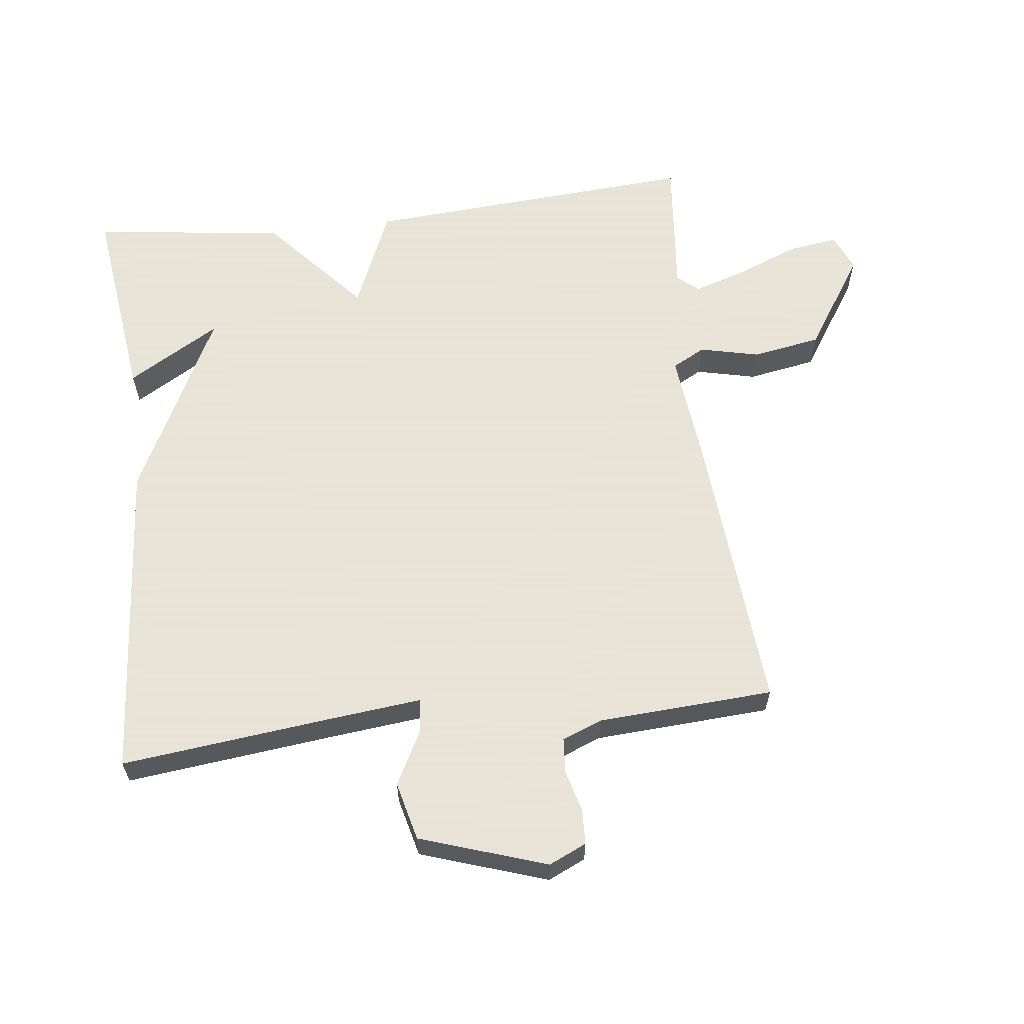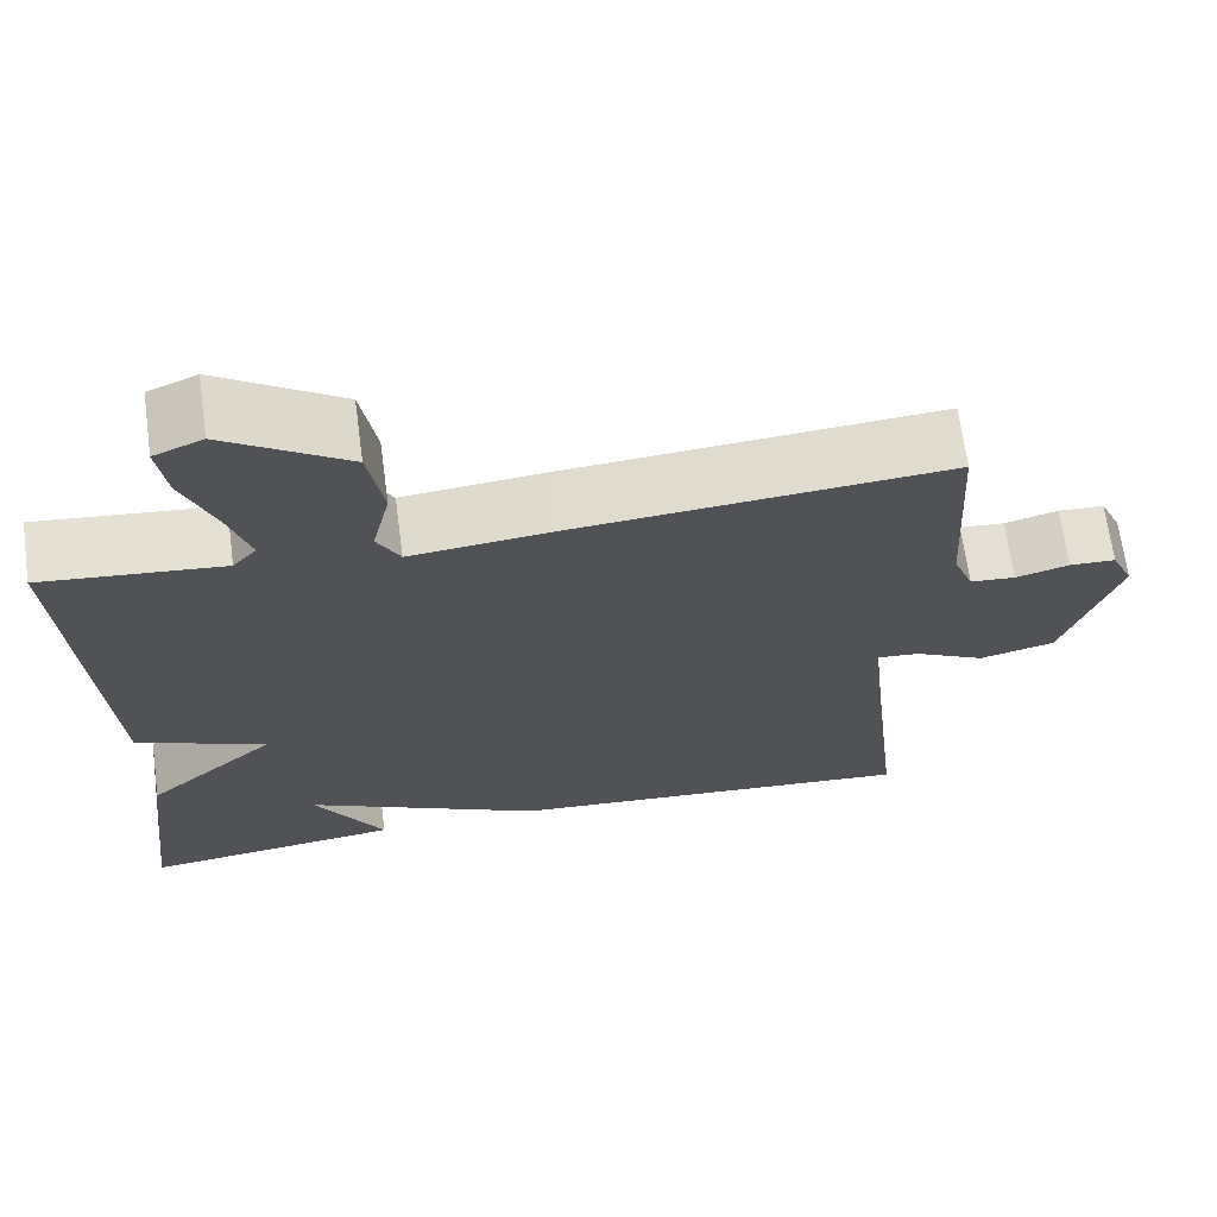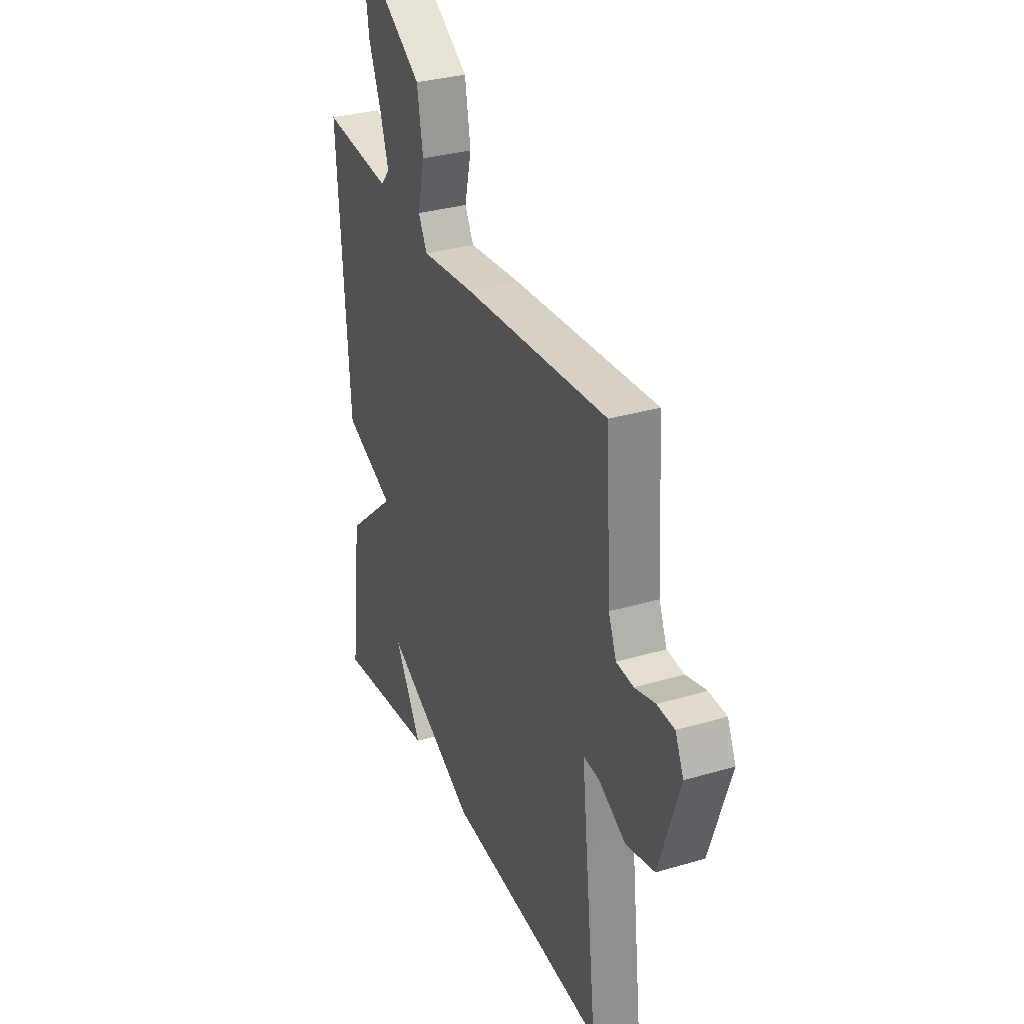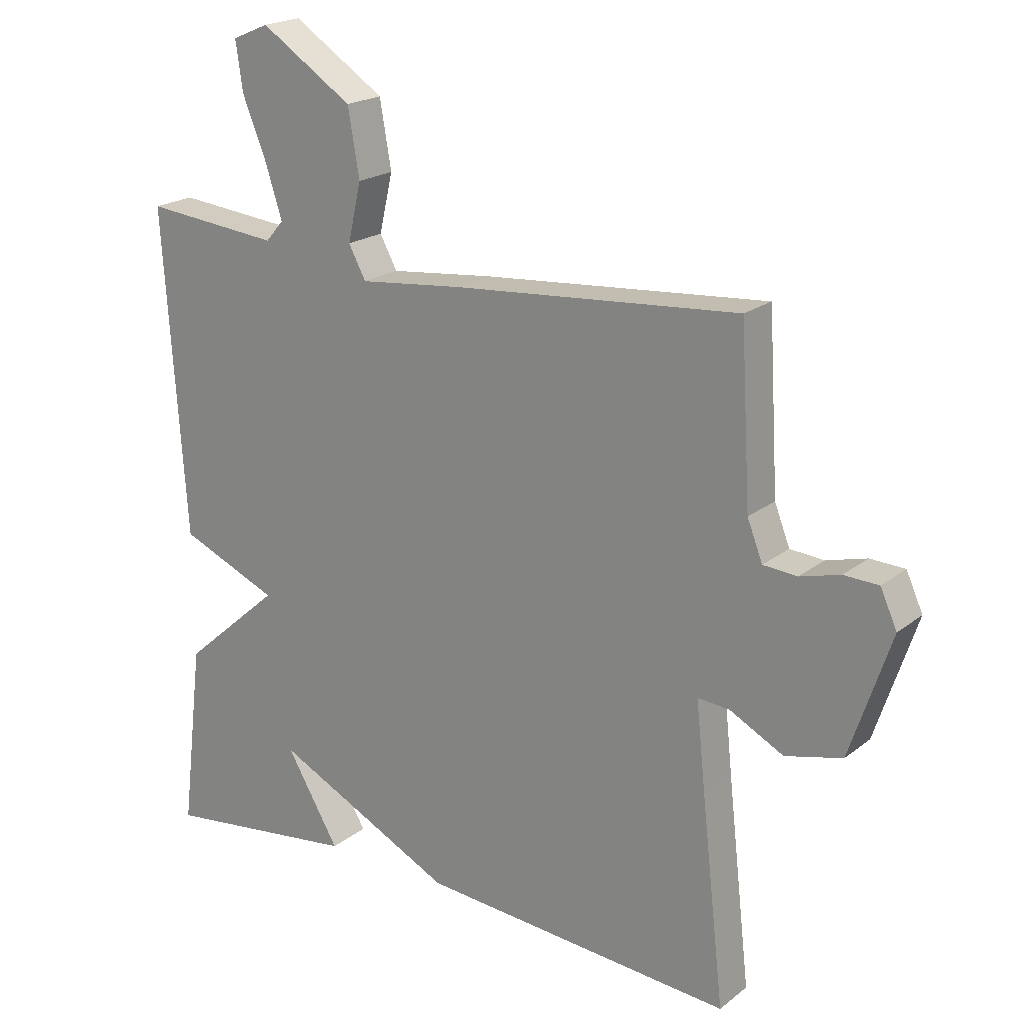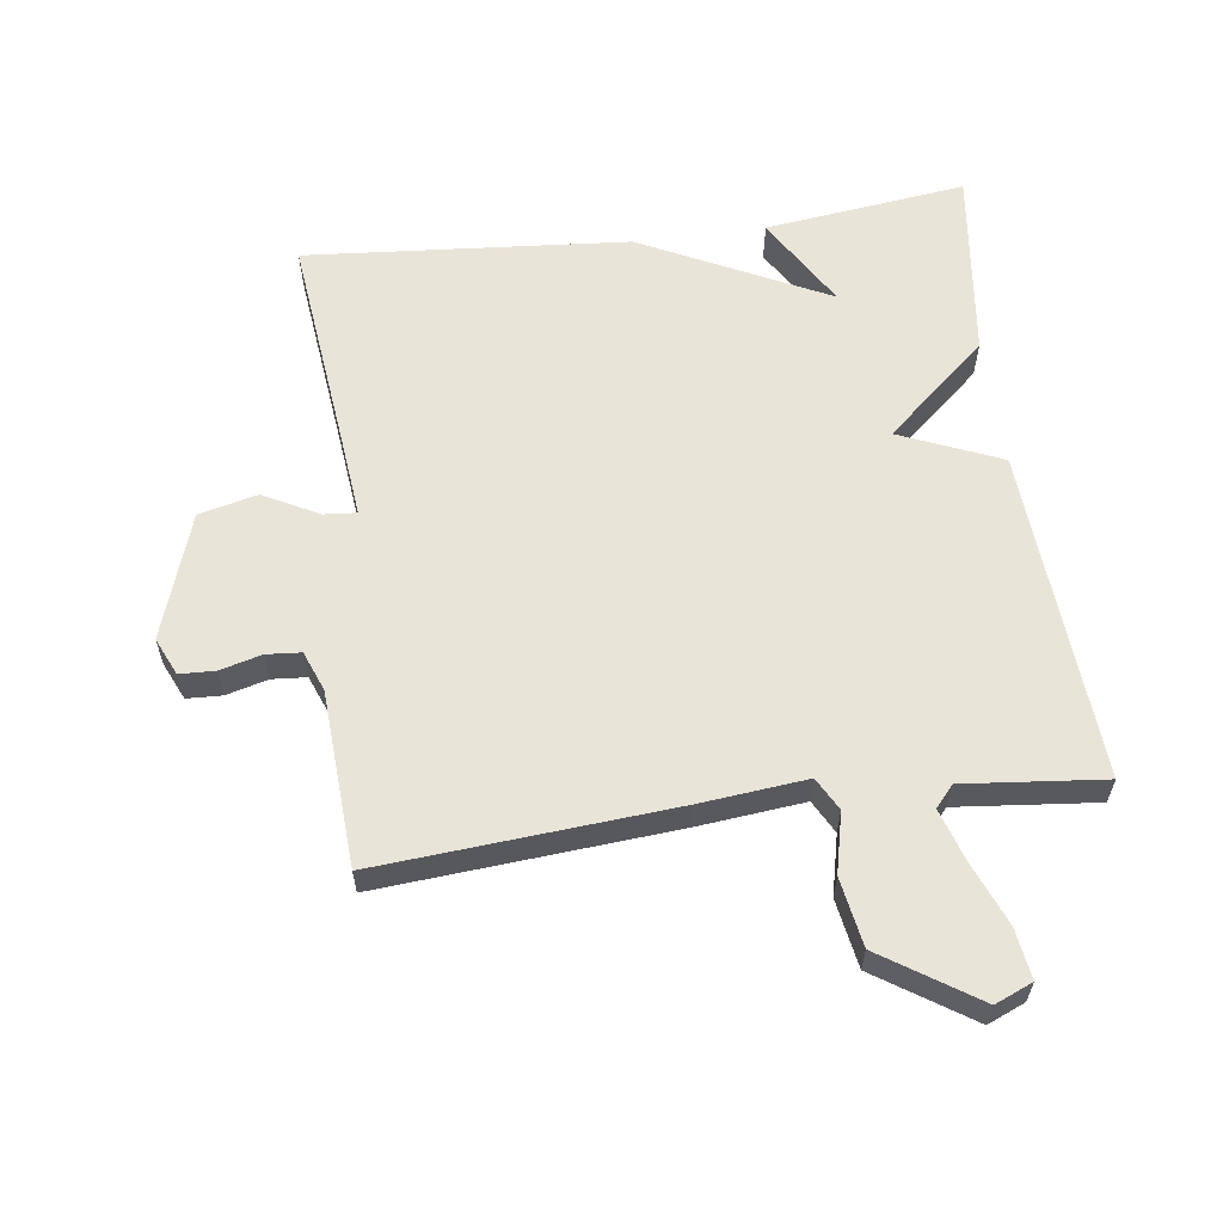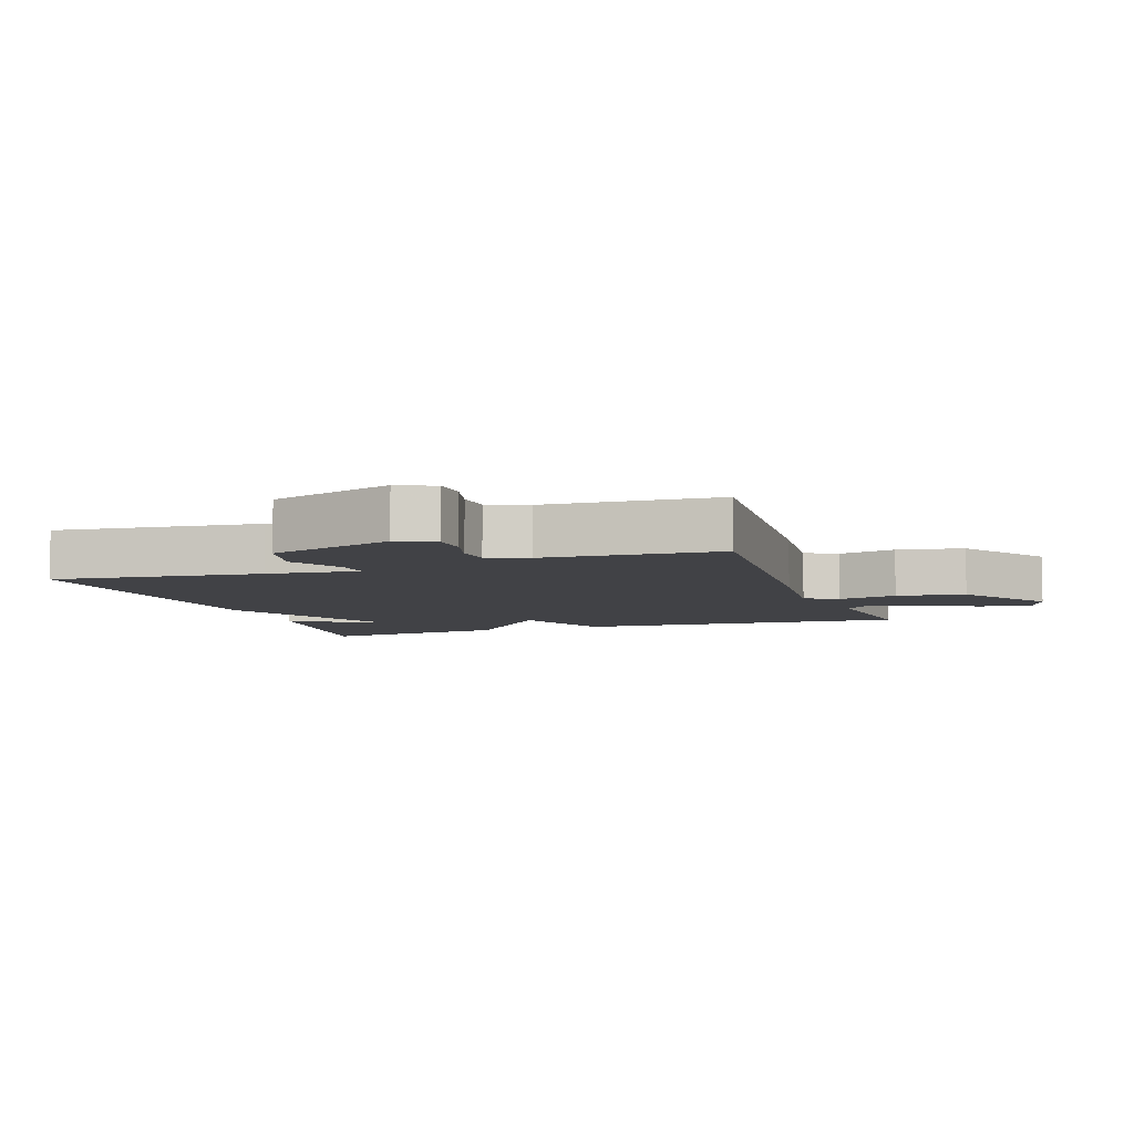
<metadata>
{"format":"obj","ext":"obj","renderer":"f3d","projection":"perspective","resolution":1024,"background":"white","views":[{"elev":61.4,"azim":-96.8,"up":"+Y"},{"elev":67.7,"azim":172.3,"up":"+Z"},{"elev":31.7,"azim":-112.6,"up":"+Z"},{"elev":20.2,"azim":-144.2,"up":"+Z"},{"elev":60.0,"azim":-7.5,"up":"+Y"},{"elev":-6.6,"azim":-70.9,"up":"+Y"}]}
</metadata>
<code>
v 0.5 0.07 -0.5
v 0.193 0.07 -0.461
v 0.276 0.07 -0.321
v -0.007 0.07 -0.461
v -0.5 0.07 -0.5
v -0.464 0.07 -0.181
v -0.449 0.07 -0.04
v -0.499 0.07 -0.044
v -0.583 0.07 -0.088
v -0.672 0.07 -0.066
v -0.736 0.07 0.126
v -0.71 0.07 0.183
v -0.656 0.07 0.185
v -0.593 0.07 0.168
v -0.54 0.07 0.172
v -0.516 0.07 0.233
v -0.5 0.07 0.5
v -0.053 0.07 0.464
v 0.109 0.07 0.447
v 0.136 0.07 0.497
v 0.115 0.07 0.588
v 0.133 0.07 0.692
v 0.277 0.07 0.786
v 0.334 0.07 0.762
v 0.323 0.07 0.686
v 0.285 0.07 0.592
v 0.259 0.07 0.511
v 0.287 0.07 0.479
v 0.5 0.07 0.5
v 0.465 0.07 -0.008
v 0.311 0.07 -0.073
v 0.465 0.07 -0.208
v 0.5 0 -0.5
v 0.193 0 -0.461
v 0.276 0 -0.321
v -0.007 0 -0.461
v -0.5 0 -0.5
v -0.464 0 -0.181
v -0.449 0 -0.04
v -0.499 0 -0.044
v -0.583 0 -0.088
v -0.672 0 -0.066
v -0.736 0 0.126
v -0.71 0 0.183
v -0.656 0 0.185
v -0.593 0 0.168
v -0.54 0 0.172
v -0.516 0 0.233
v -0.5 0 0.5
v -0.053 0 0.464
v 0.109 0 0.447
v 0.136 0 0.497
v 0.115 0 0.588
v 0.133 0 0.692
v 0.277 0 0.786
v 0.334 0 0.762
v 0.323 0 0.686
v 0.285 0 0.592
v 0.259 0 0.511
v 0.287 0 0.479
v 0.5 0 0.5
v 0.465 0 -0.008
v 0.311 0 -0.073
v 0.465 0 -0.208
f 31 32 1
f 28 29 30 31
f 27 28 31
f 24 25 26
f 23 24 26
f 22 23 26
f 21 22 26
f 20 21 26
f 19 20 26 27
f 16 17 18 19
f 15 16 19
f 12 13 14
f 11 12 14
f 10 11 14
f 9 10 14
f 8 9 14
f 7 8 14 15
f 3 4 5 6
f 3 6 7
f 1 2 3
f 31 1 3
f 31 3 7
f 27 31 7
f 19 27 7
f 7 15 19
f 33 64 63
f 63 62 61 60
f 63 60 59
f 58 57 56
f 58 56 55
f 58 55 54
f 58 54 53
f 58 53 52
f 59 58 52 51
f 51 50 49 48
f 51 48 47
f 46 45 44
f 46 44 43
f 46 43 42
f 46 42 41
f 46 41 40
f 47 46 40 39
f 38 37 36 35
f 39 38 35
f 35 34 33
f 35 33 63
f 39 35 63
f 39 63 59
f 39 59 51
f 51 47 39
f 1 33 34 2
f 2 34 35 3
f 3 35 36 4
f 4 36 37 5
f 5 37 38 6
f 6 38 39 7
f 7 39 40 8
f 8 40 41 9
f 9 41 42 10
f 10 42 43 11
f 11 43 44 12
f 12 44 45 13
f 13 45 46 14
f 14 46 47 15
f 15 47 48 16
f 16 48 49 17
f 17 49 50 18
f 18 50 51 19
f 19 51 52 20
f 20 52 53 21
f 21 53 54 22
f 22 54 55 23
f 23 55 56 24
f 24 56 57 25
f 25 57 58 26
f 26 58 59 27
f 27 59 60 28
f 28 60 61 29
f 29 61 62 30
f 30 62 63 31
f 31 63 64 32
f 32 64 33 1

</code>
